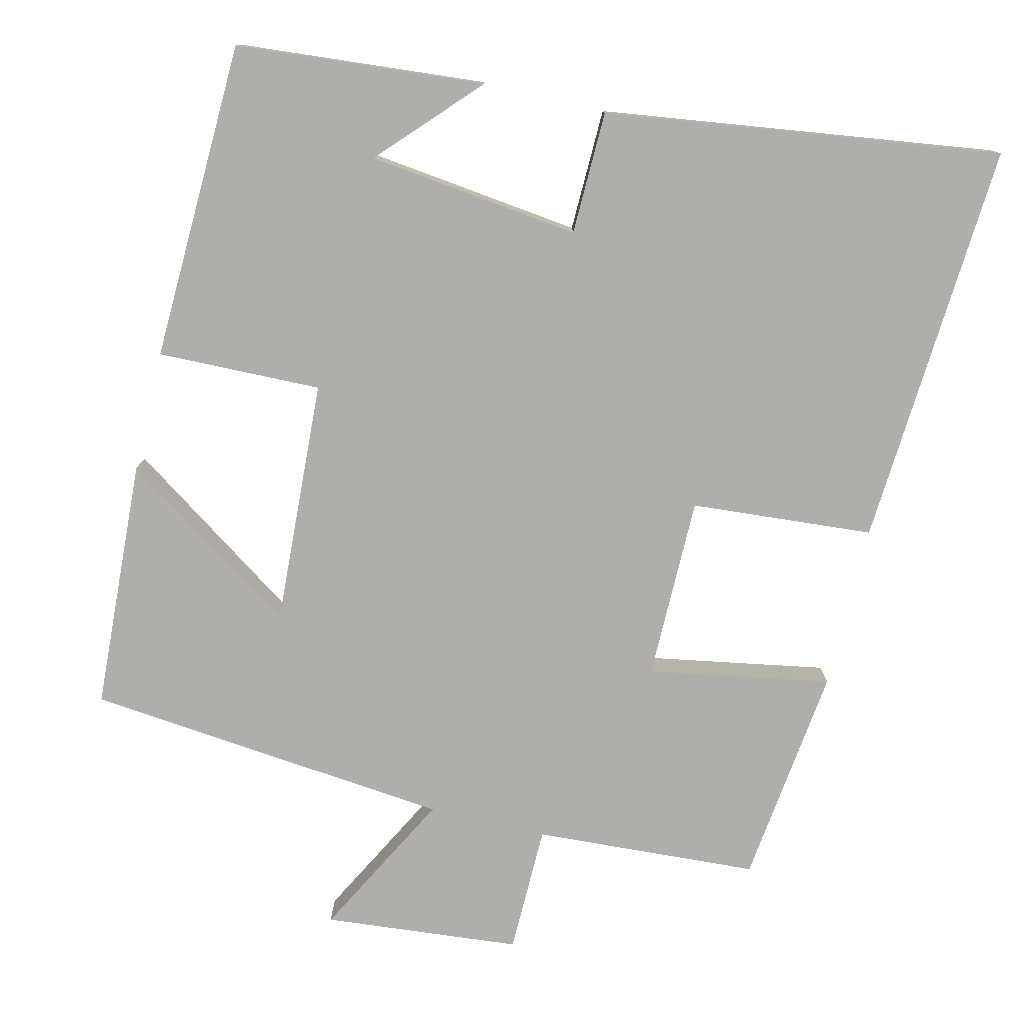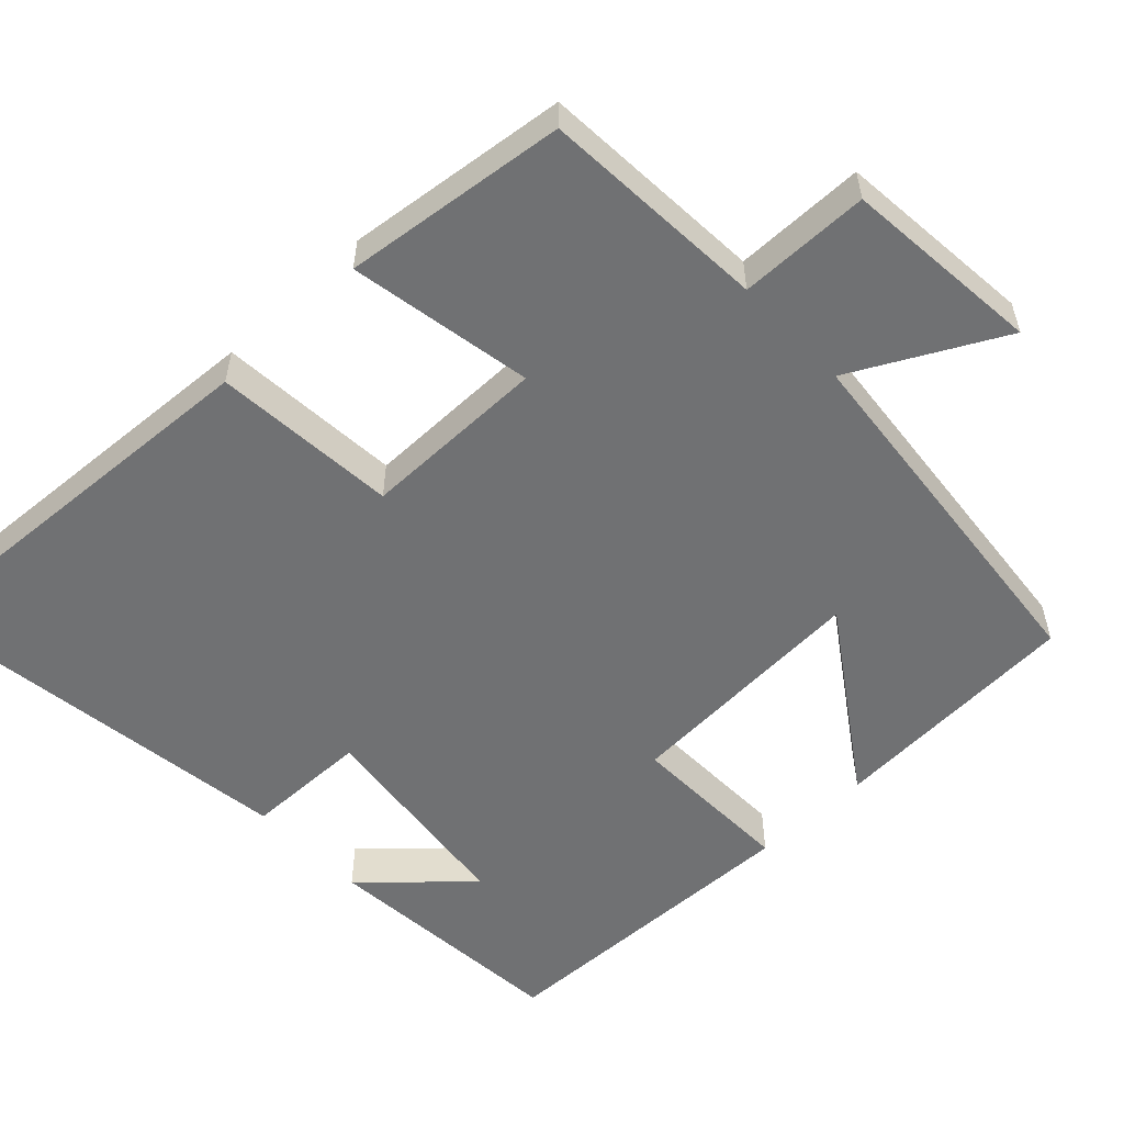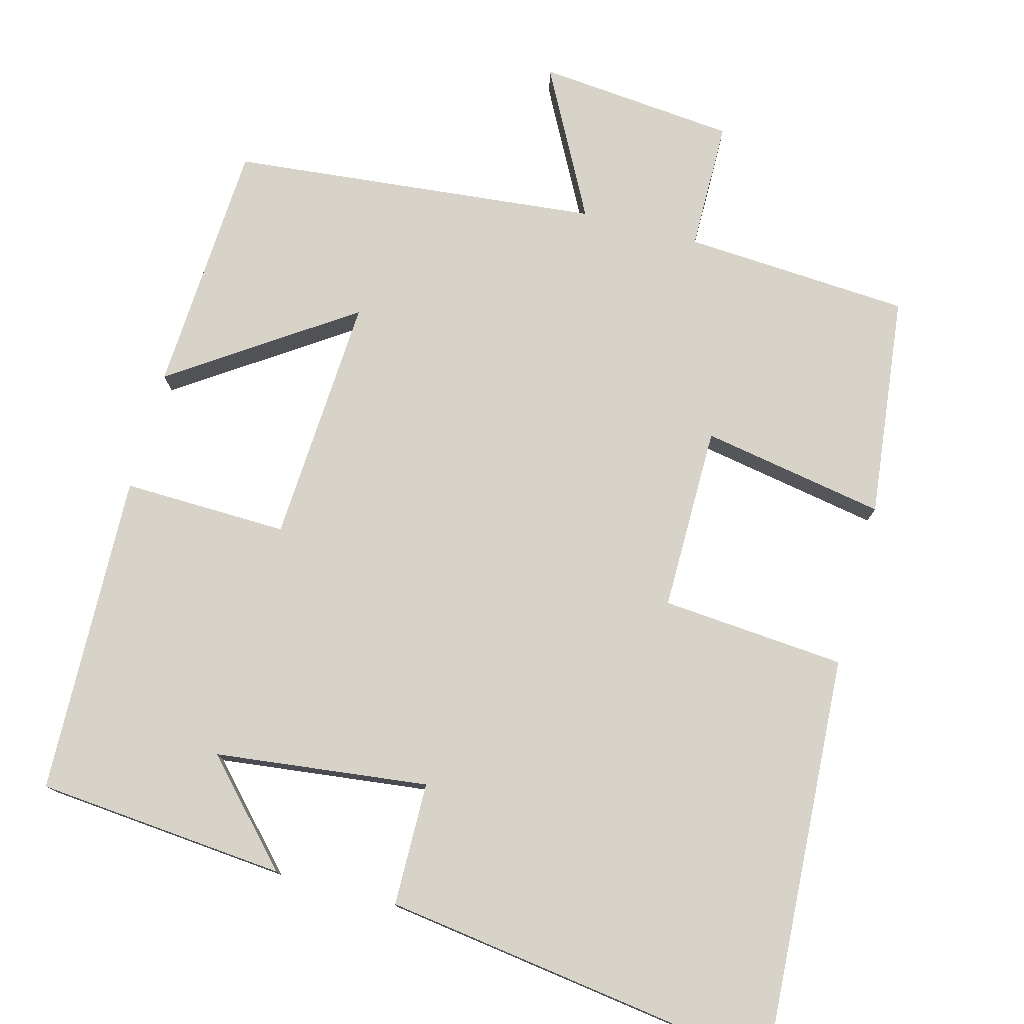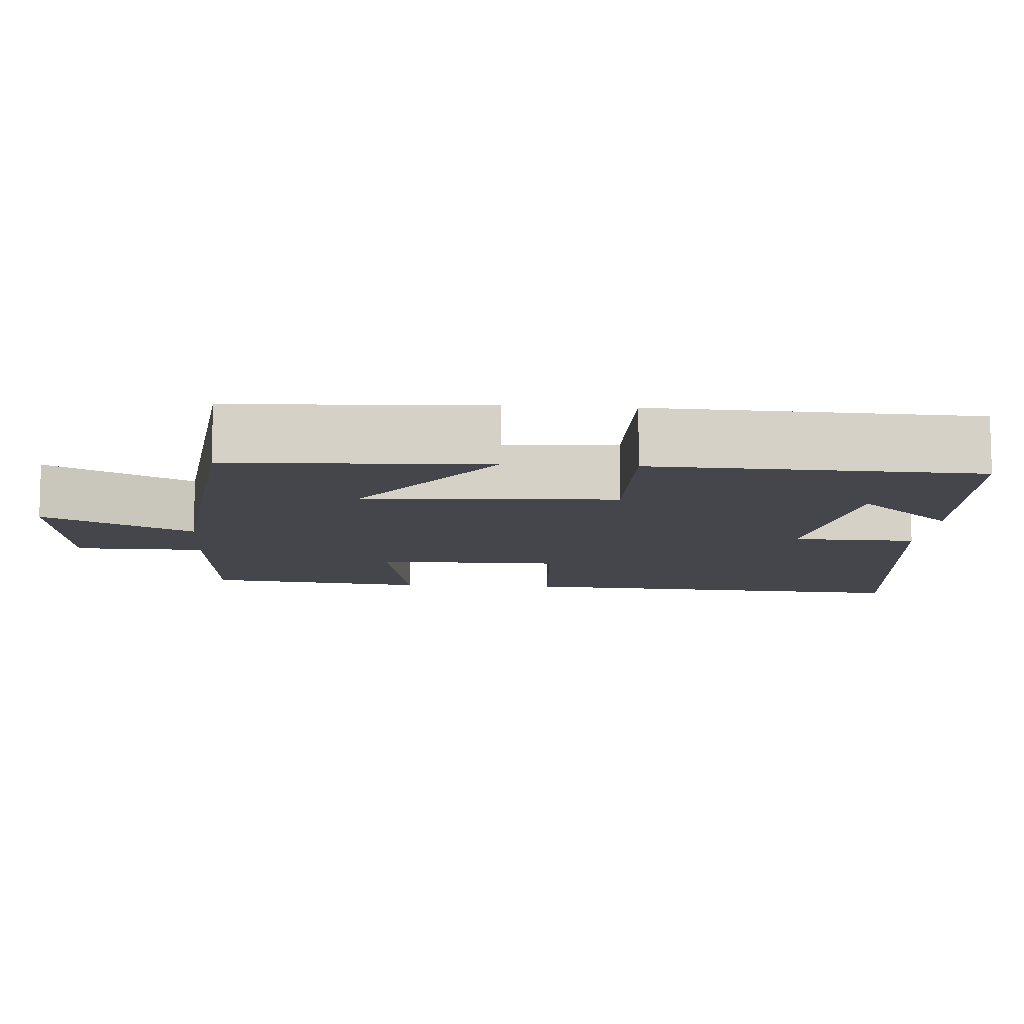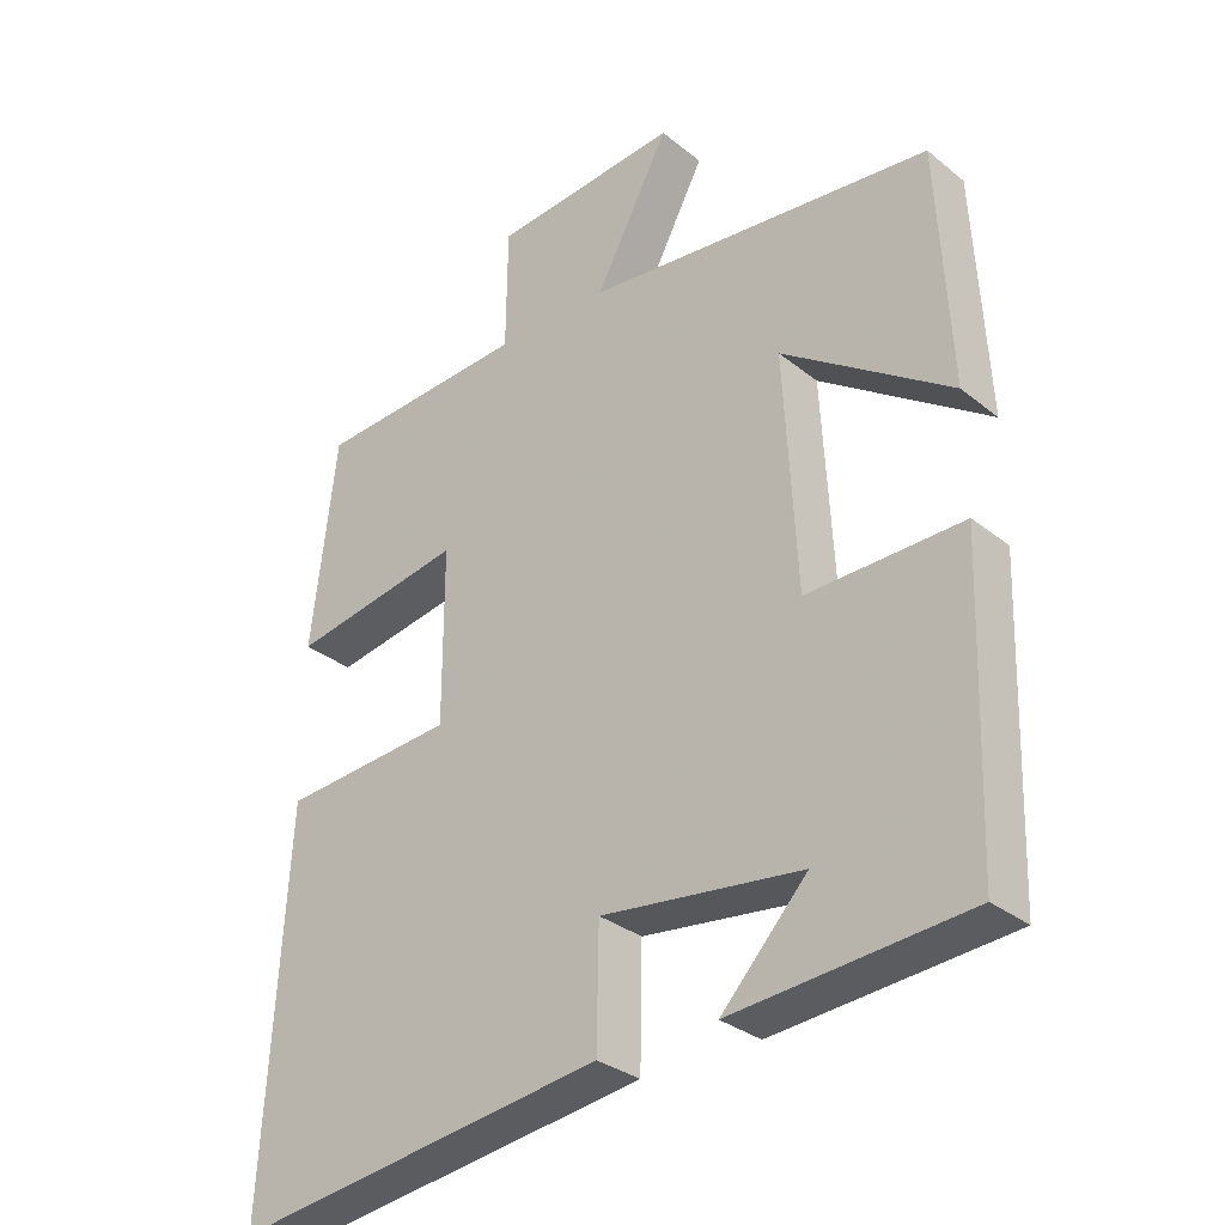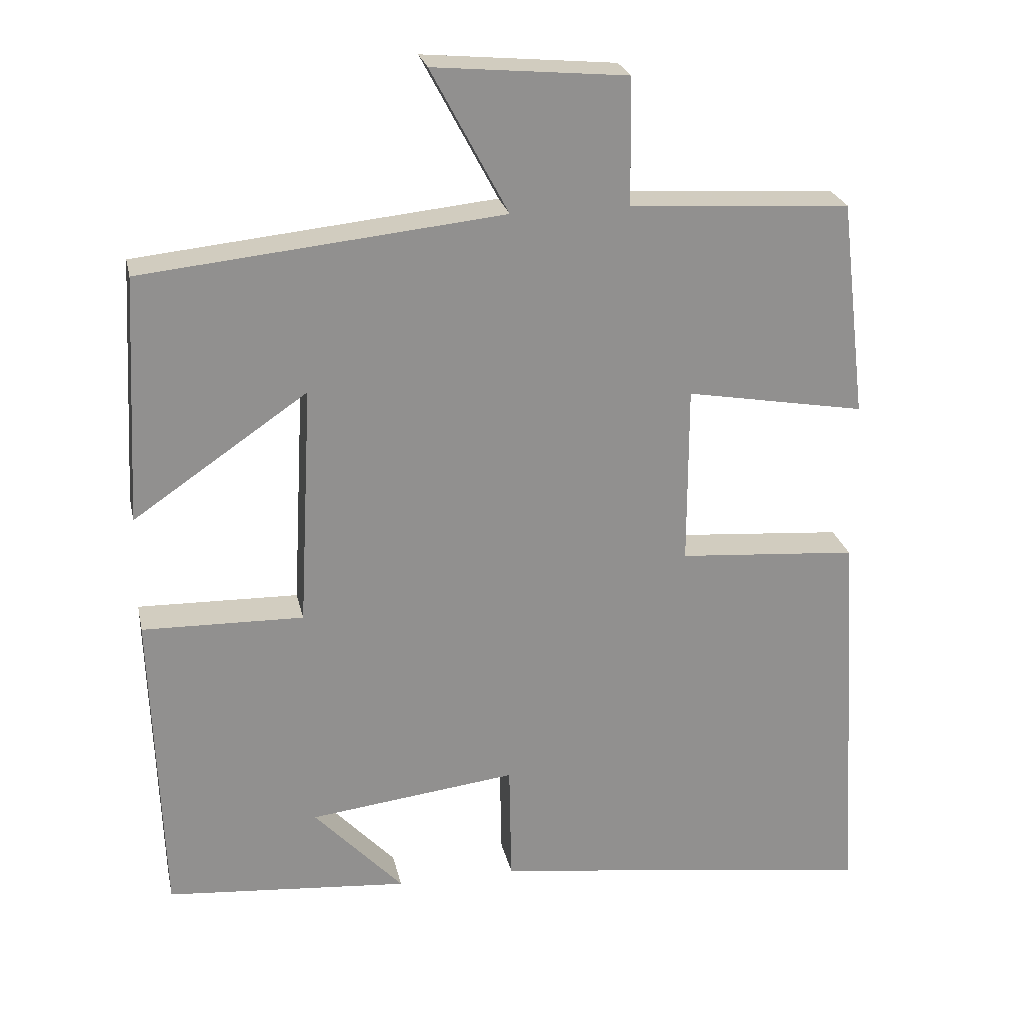
<metadata>
{"format":"obj","ext":"obj","renderer":"f3d","projection":"perspective","resolution":1024,"background":"white","views":[{"elev":-77.7,"azim":166.5,"up":"+Y"},{"elev":-55.1,"azim":-46.5,"up":"+Y"},{"elev":77.2,"azim":-164.9,"up":"+Y"},{"elev":-10.0,"azim":85.6,"up":"+Y"},{"elev":-31.1,"azim":41.3,"up":"+Z"},{"elev":24.5,"azim":167.9,"up":"+Z"}]}
</metadata>
<code>
v -0.465 0.07 0.482
v -0.166 0.07 0.5
v -0.164 0.07 0.672
v 0.098 0.07 0.696
v -0.006 0.07 0.5
v 0.482 0.07 0.45
v 0.5 0.07 0.115
v 0.264 0.07 0.276
v 0.282 0.07 -0.052
v 0.5 0.07 -0.047
v 0.486 0.07 -0.472
v 0.156 0.07 -0.5
v 0.277 0.07 -0.371
v -0.005 0.07 -0.337
v -0.008 0.07 -0.5
v -0.533 0.07 -0.572
v -0.5 0.07 -0.032
v -0.257 0.07 -0.013
v -0.257 0.07 0.231
v -0.5 0.07 0.188
v -0.465 0 0.482
v -0.166 0 0.5
v -0.164 0 0.672
v 0.098 0 0.696
v -0.006 0 0.5
v 0.482 0 0.45
v 0.5 0 0.115
v 0.264 0 0.276
v 0.282 0 -0.052
v 0.5 0 -0.047
v 0.486 0 -0.472
v 0.156 0 -0.5
v 0.277 0 -0.371
v -0.005 0 -0.337
v -0.008 0 -0.5
v -0.533 0 -0.572
v -0.5 0 -0.032
v -0.257 0 -0.013
v -0.257 0 0.231
v -0.5 0 0.188
f 19 20 1 2
f 18 19 2
f 16 17 18
f 15 16 18
f 14 15 18
f 13 14 18 2
f 11 12 13
f 9 10 11 13
f 8 9 13 2
f 5 6 7 8
f 5 8 2
f 2 3 4 5
f 22 21 40 39
f 22 39 38
f 38 37 36
f 38 36 35
f 38 35 34
f 22 38 34 33
f 33 32 31
f 33 31 30 29
f 22 33 29 28
f 28 27 26 25
f 22 28 25
f 25 24 23 22
f 1 21 22 2
f 2 22 23 3
f 3 23 24 4
f 4 24 25 5
f 5 25 26 6
f 6 26 27 7
f 7 27 28 8
f 8 28 29 9
f 9 29 30 10
f 10 30 31 11
f 11 31 32 12
f 12 32 33 13
f 13 33 34 14
f 14 34 35 15
f 15 35 36 16
f 16 36 37 17
f 17 37 38 18
f 18 38 39 19
f 19 39 40 20
f 20 40 21 1

</code>
